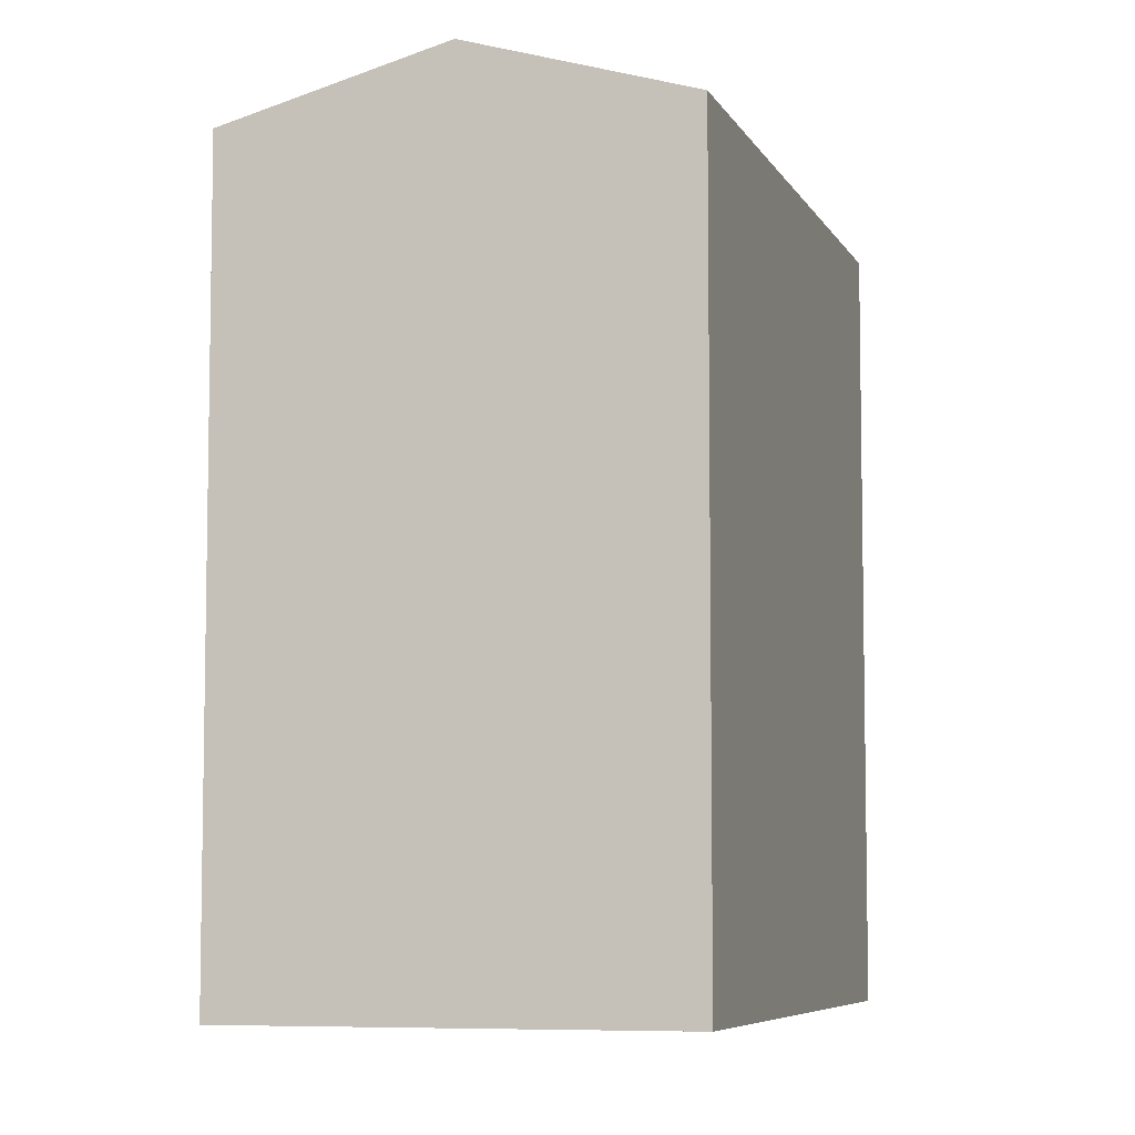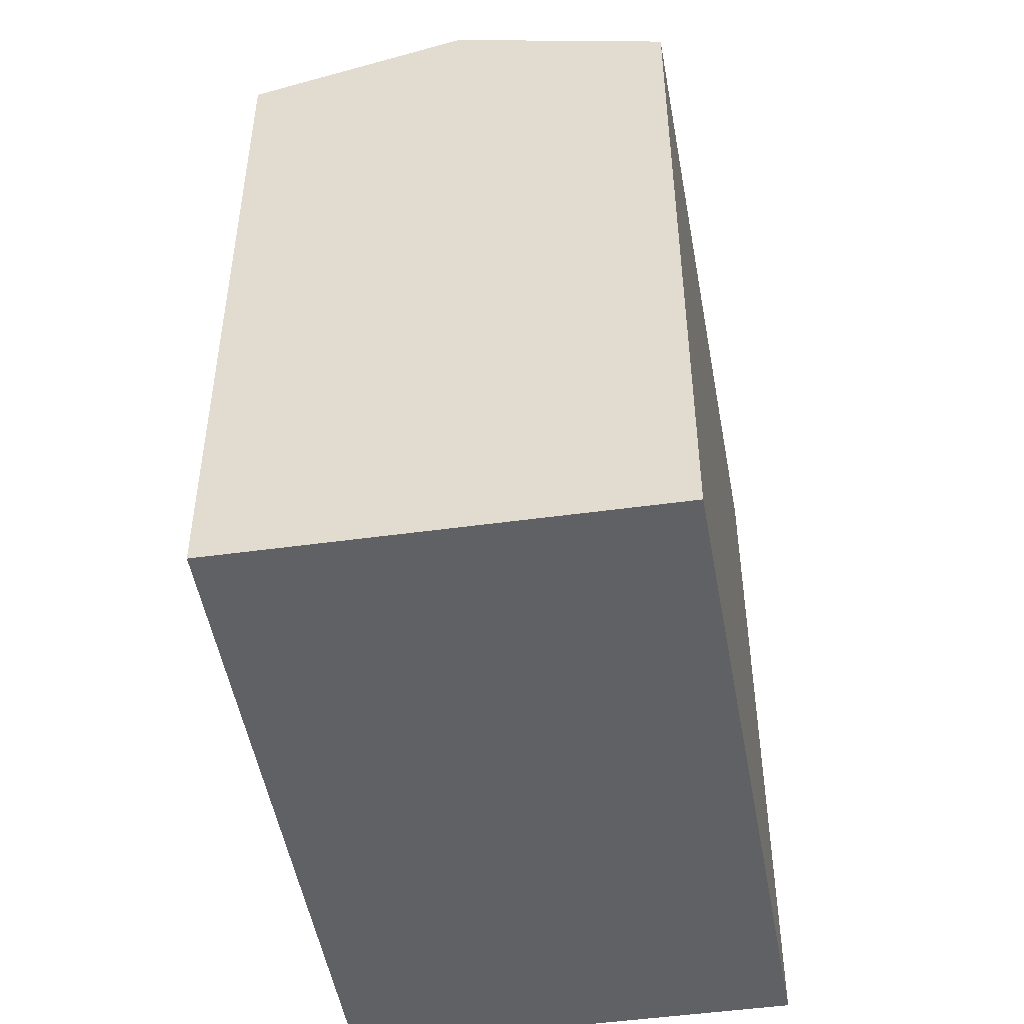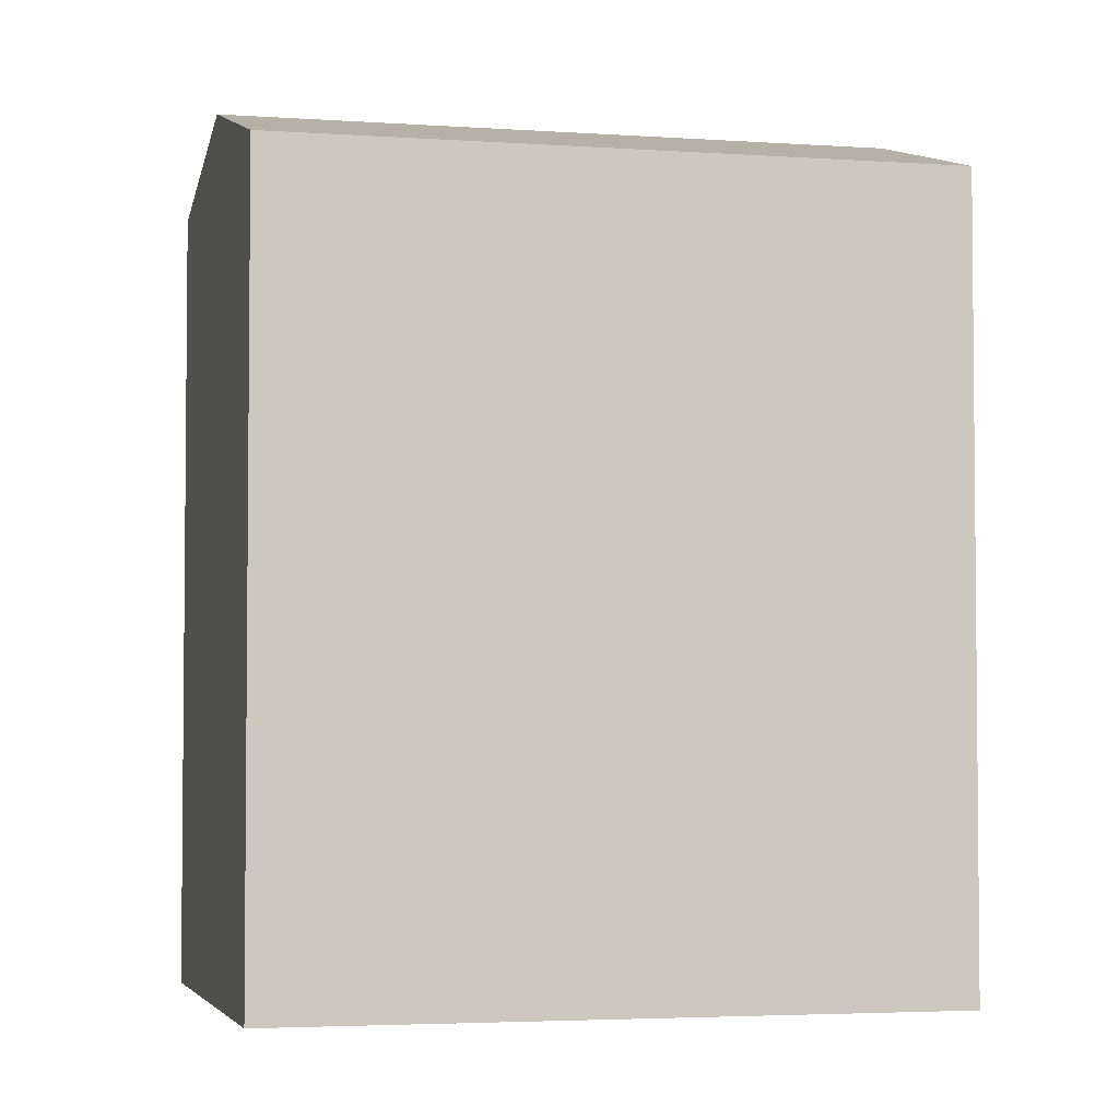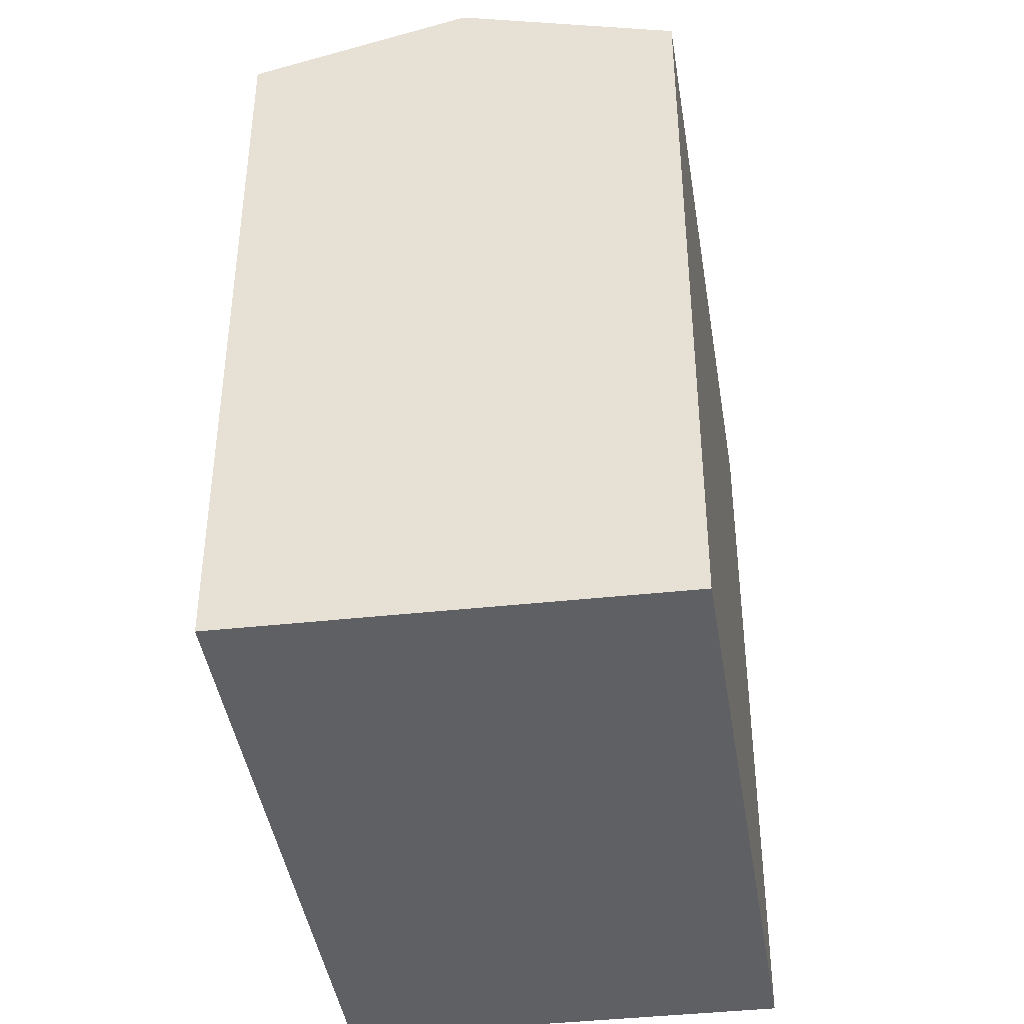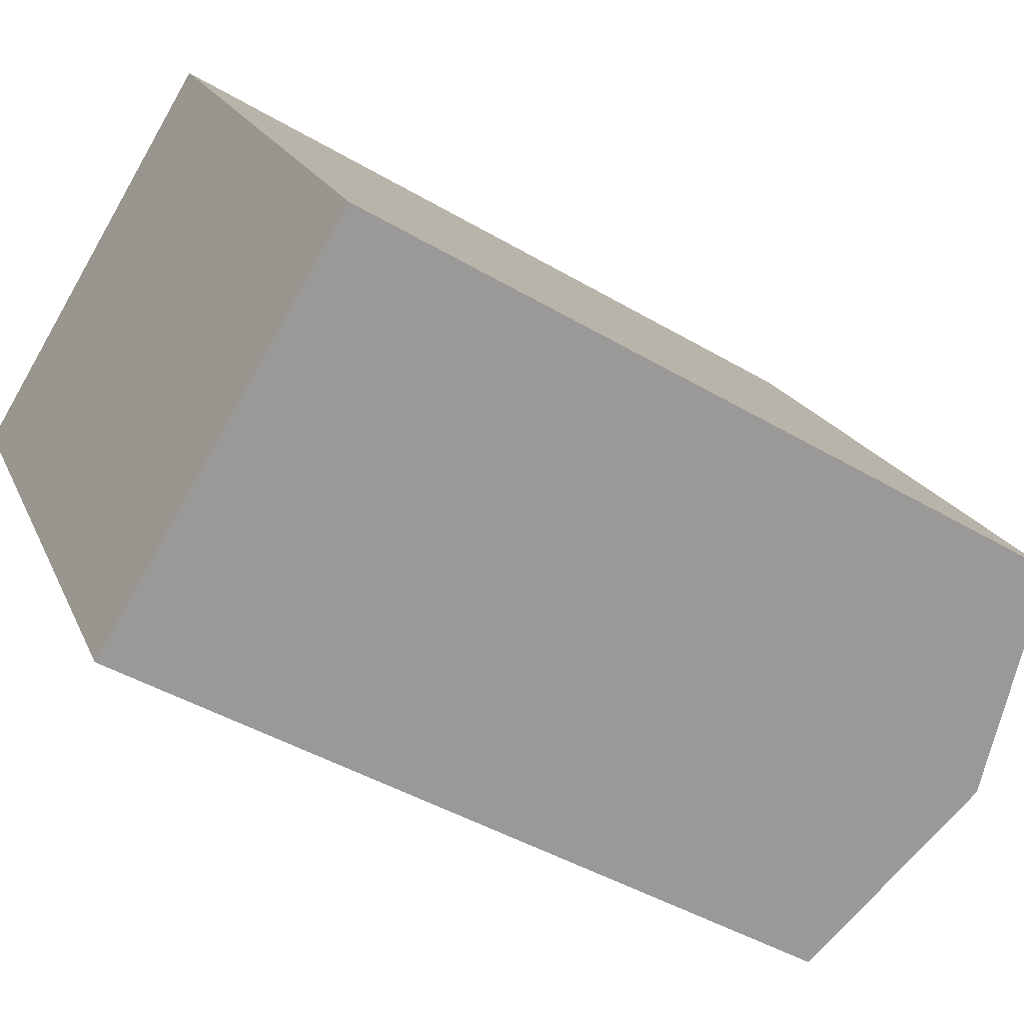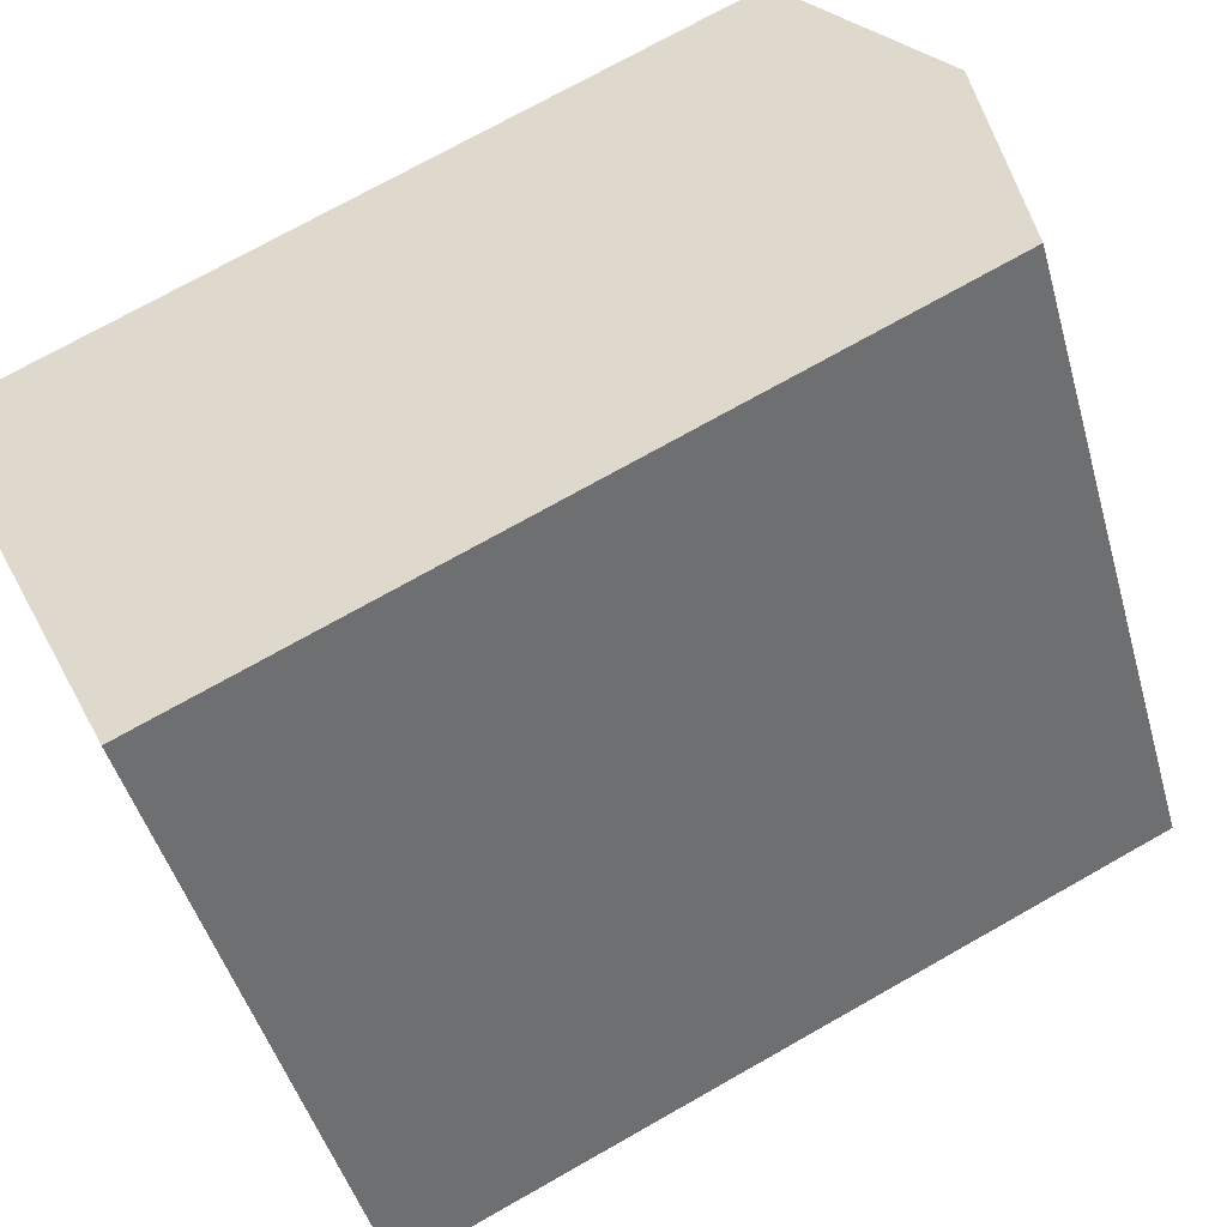
<metadata>
{"format":"obj","ext":"obj","renderer":"f3d","projection":"perspective","resolution":1024,"background":"white","views":[{"elev":-6.7,"azim":-15.4,"up":"+Y"},{"elev":-50.3,"azim":157.9,"up":"+Y"},{"elev":-3.6,"azim":-135.4,"up":"+Y"},{"elev":-42.8,"azim":156.7,"up":"+Y"},{"elev":-43.8,"azim":55.1,"up":"+Z"},{"elev":73.1,"azim":60.5,"up":"+Z"}]}
</metadata>
<code>
v  10.04 20.44 5.935
v  0 0 0
v  10.04 -3.634e-16 5.935
v  0.0004369 20.44 -0.000647
v  5.018 22.09 2.967
v  9.396 9.124e-16 -14.9
v  9.396 20.44 -14.9
v  19.43 5.49e-16 -8.966
v  19.43 20.44 -8.966
v  14.41 22.09 -11.93
g defaultobject
f 1 2 3
f 2 1 4
f 4 1 5
f 4 6 2
f 6 4 7
f 7 8 6
f 8 7 9
f 9 7 10
f 8 1 3
f 1 8 9
f 6 3 2
f 3 6 8
f 7 5 10
f 5 7 4
f 10 1 9
f 1 10 5

</code>
